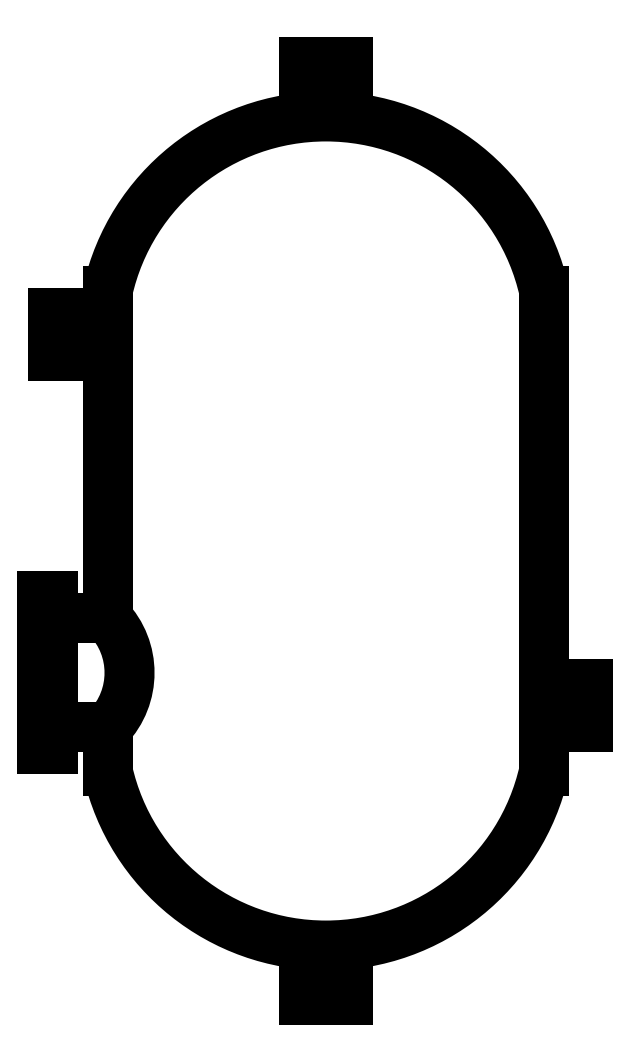
<metadata>
{"format":"dxf","ext":"dxf","renderer":"ezdxf+matplotlib","layout":"modelspace","background":"white","min_lineweight":24,"dpi":150}
</metadata>
<code>
0
SECTION
2
ENTITIES
0
LINE
8
1
10
-16.25
20
-3.75
30
0
11
-16.25
21
-12.5
31
0
0
LINE
8
1
10
-15.62
20
-3.75
30
0
11
-15.62
21
-12.5
31
0
0
LINE
8
1
10
-15.62
20
-5
30
0
11
-12.5
21
-5
31
0
0
LINE
8
1
10
-15.62
20
-11.25
30
0
11
-12.5
21
-11.25
31
0
0
ARC
8
1
10
-15.78
20
-8.125
30
0
40
4.531
50
316.4
51
43.6
0
LINE
8
1
10
-12.5
20
-11.25
30
0
11
-12.5
21
-13.75
31
0
0
LINE
8
1
10
0
20
-23.75
30
0
11
0
21
-26.25
31
0
0
LINE
8
1
10
-1.25
20
-26.25
30
0
11
1.25
21
-26.25
31
0
0
LINE
8
1
10
-1.25
20
-26.88
30
0
11
1.25
21
-26.88
31
0
0
LINE
8
1
10
12.5
20
13.75
30
0
11
12.5
21
-13.75
31
0
0
ARC
8
1
10
0
20
-10.94
30
0
40
12.81
50
192.7
51
347.3
0
ARC
8
1
10
0
20
10.94
30
0
40
12.81
50
12.68
51
167.3
0
LINE
8
1
10
0
20
23.75
30
0
11
0
21
26.25
31
0
0
LINE
8
1
10
-1.25
20
26.25
30
0
11
1.25
21
26.25
31
0
0
LINE
8
1
10
-1.25
20
26.88
30
0
11
1.25
21
26.88
31
0
0
LINE
8
1
10
-12.5
20
13.75
30
0
11
-12.5
21
-5
31
0
0
LINE
8
1
10
12.5
20
-10
30
0
11
15
21
-10
31
0
0
LINE
8
1
10
15
20
-8.75
30
0
11
15
21
-11.25
31
0
0
LINE
8
1
10
-12.5
20
11.25
30
0
11
-15
21
11.25
31
0
0
LINE
8
1
10
-15
20
12.5
30
0
11
-15
21
10
31
0
0
LINE
8
1
10
-15.62
20
12.5
30
0
11
-15.62
21
10
31
0
0
ENDSEC
0
EOF

</code>
